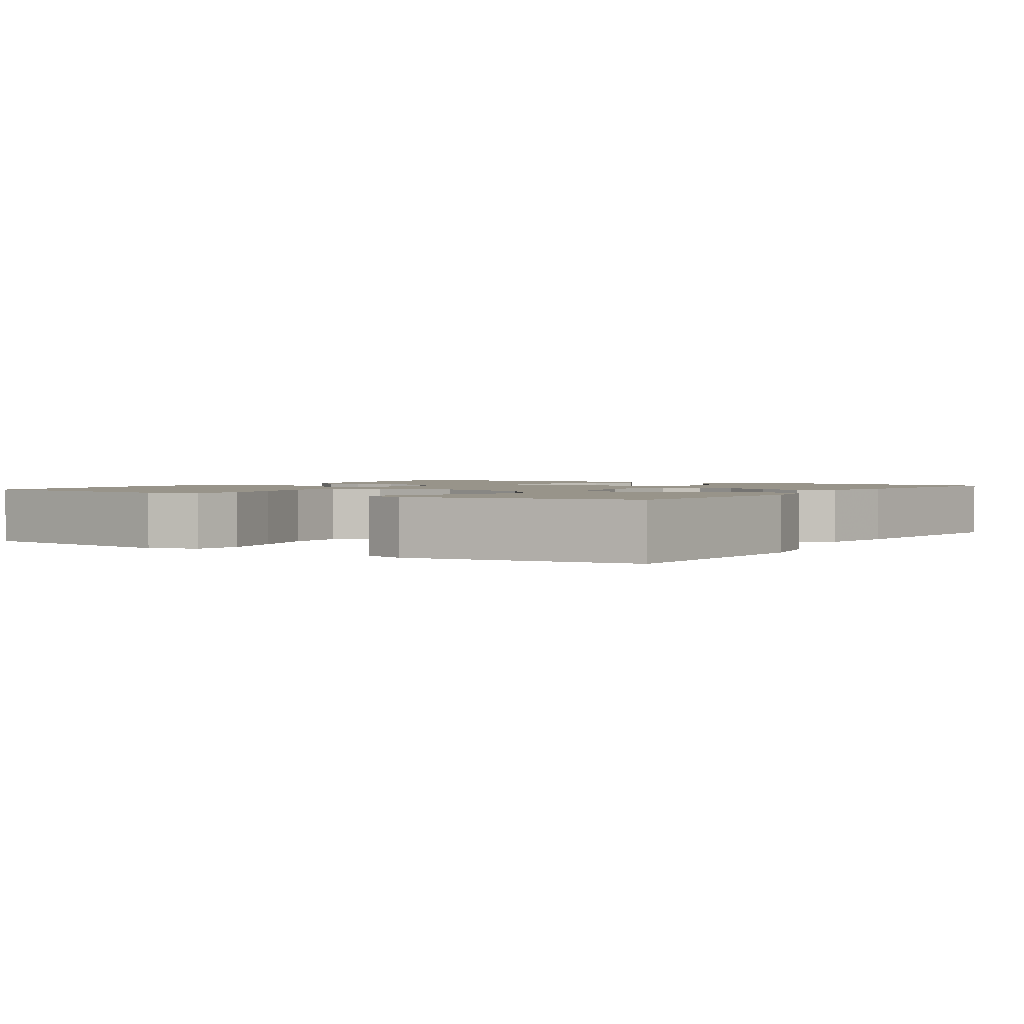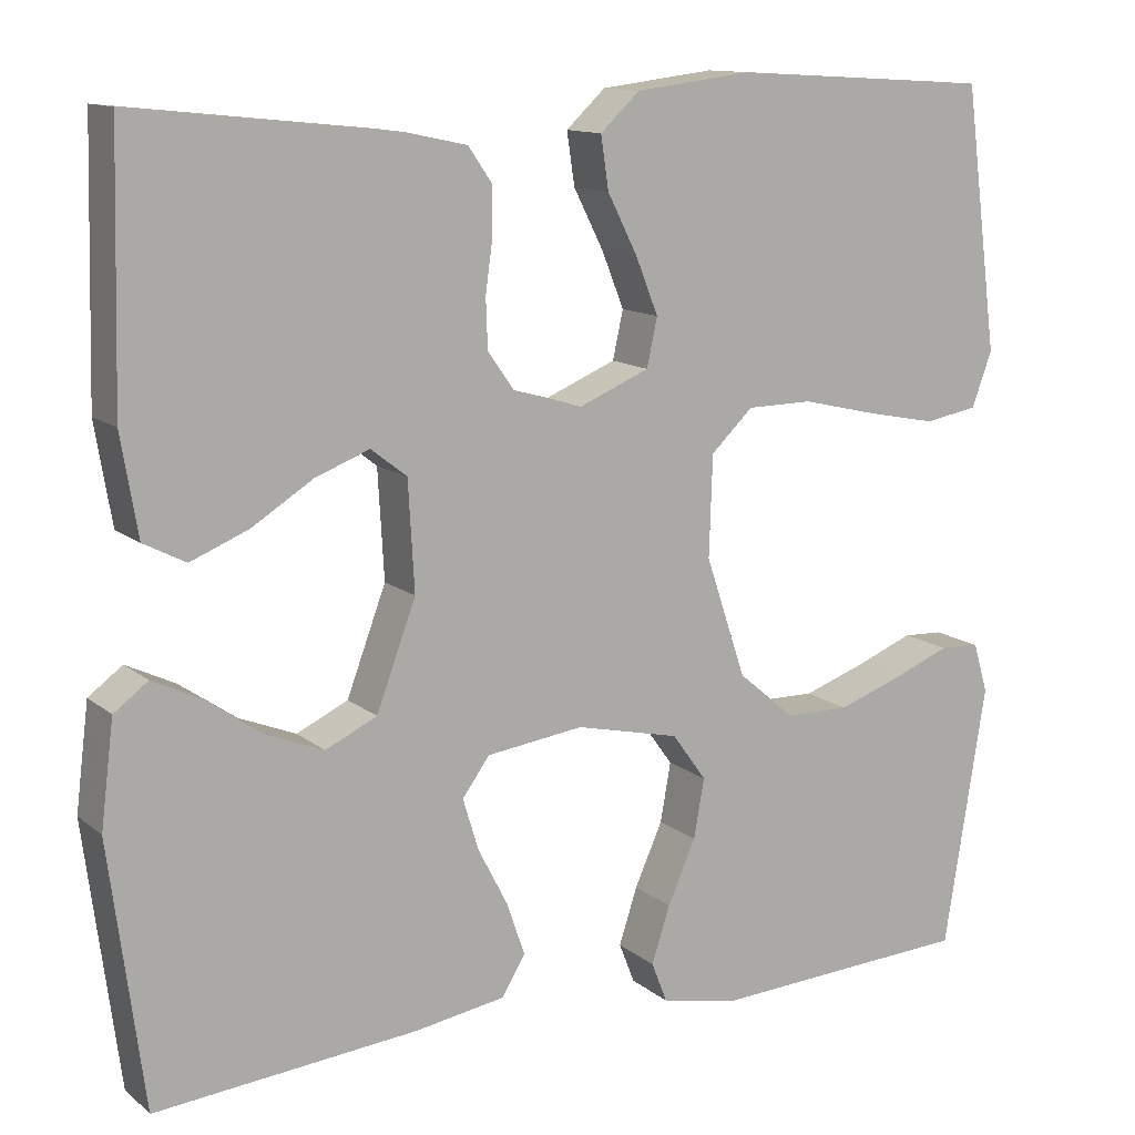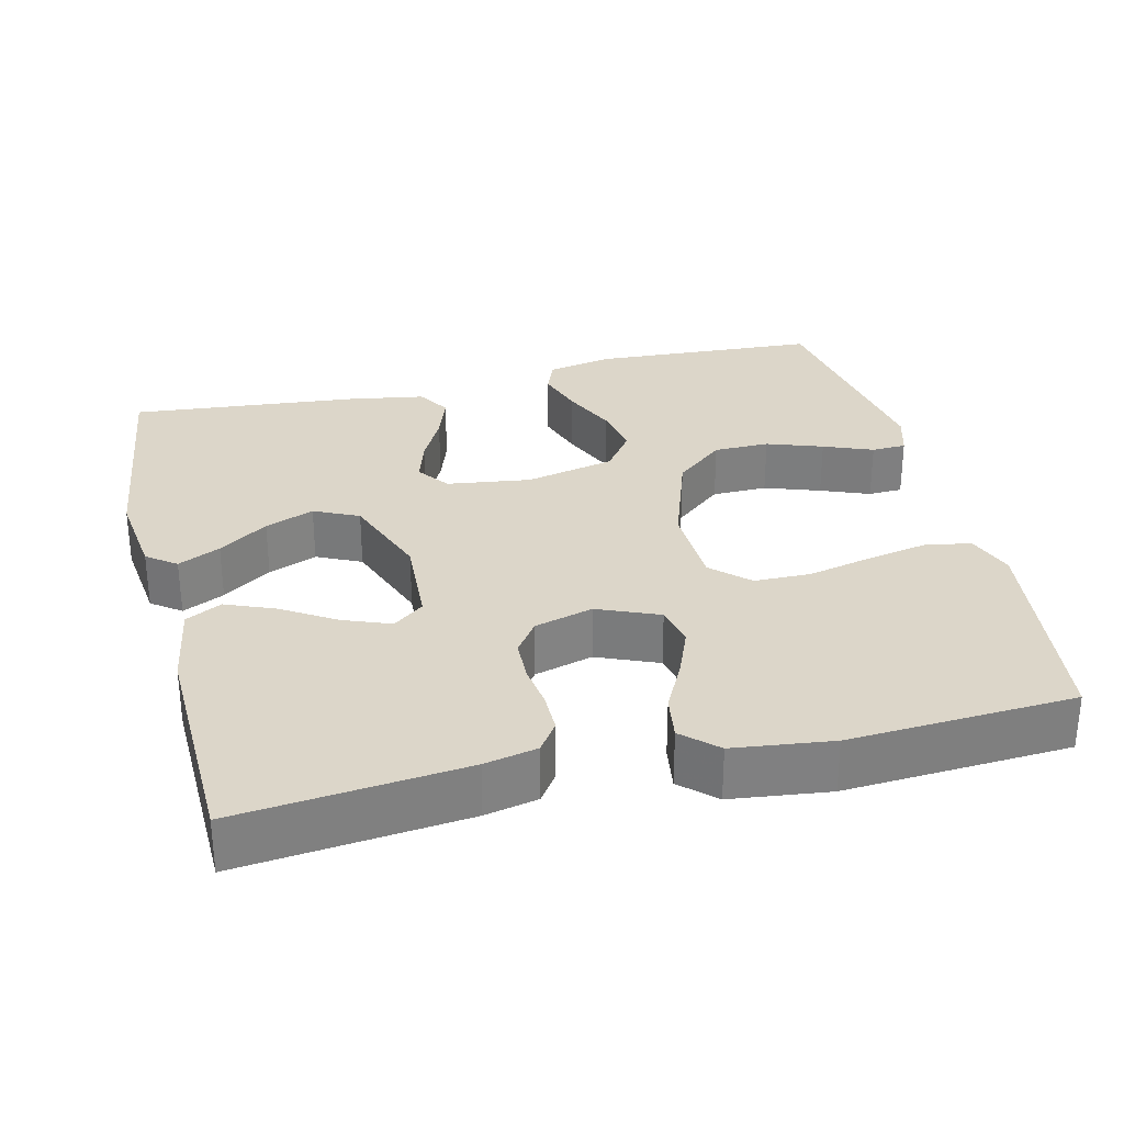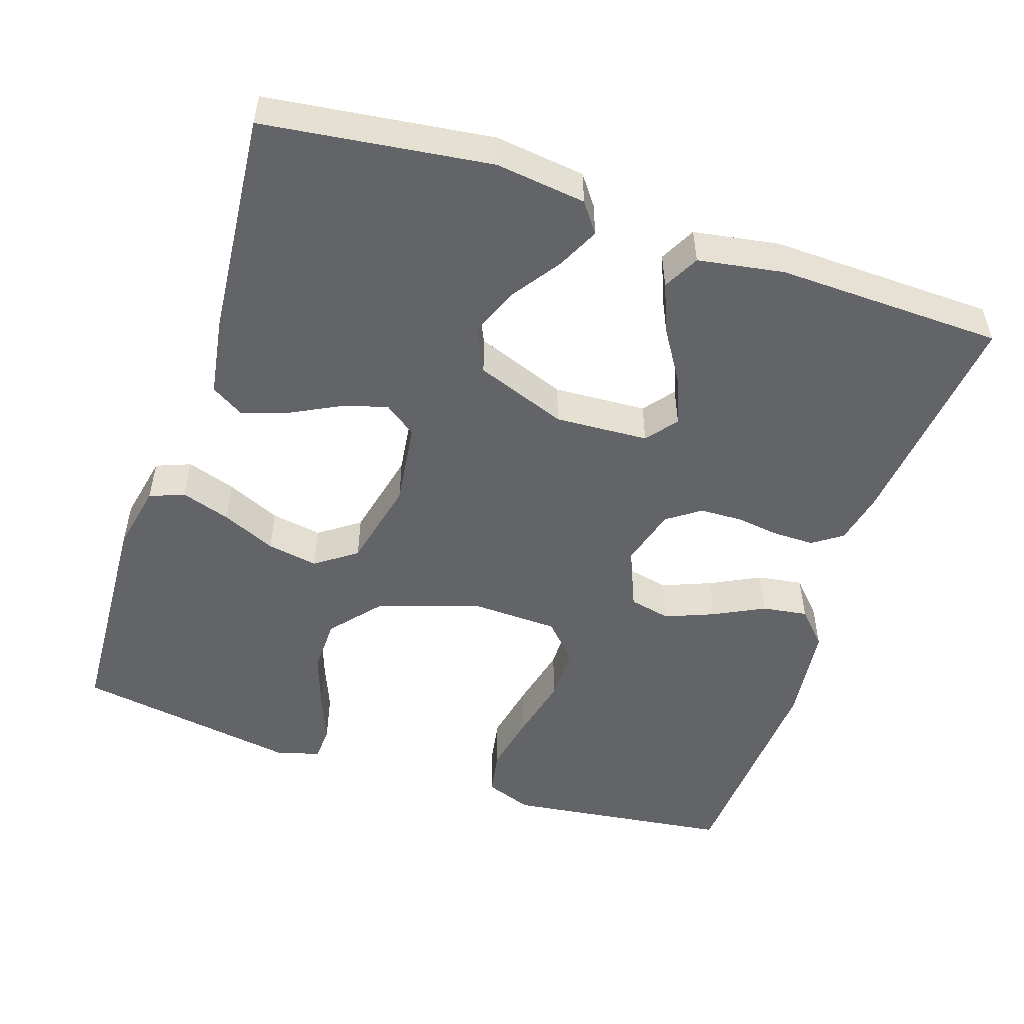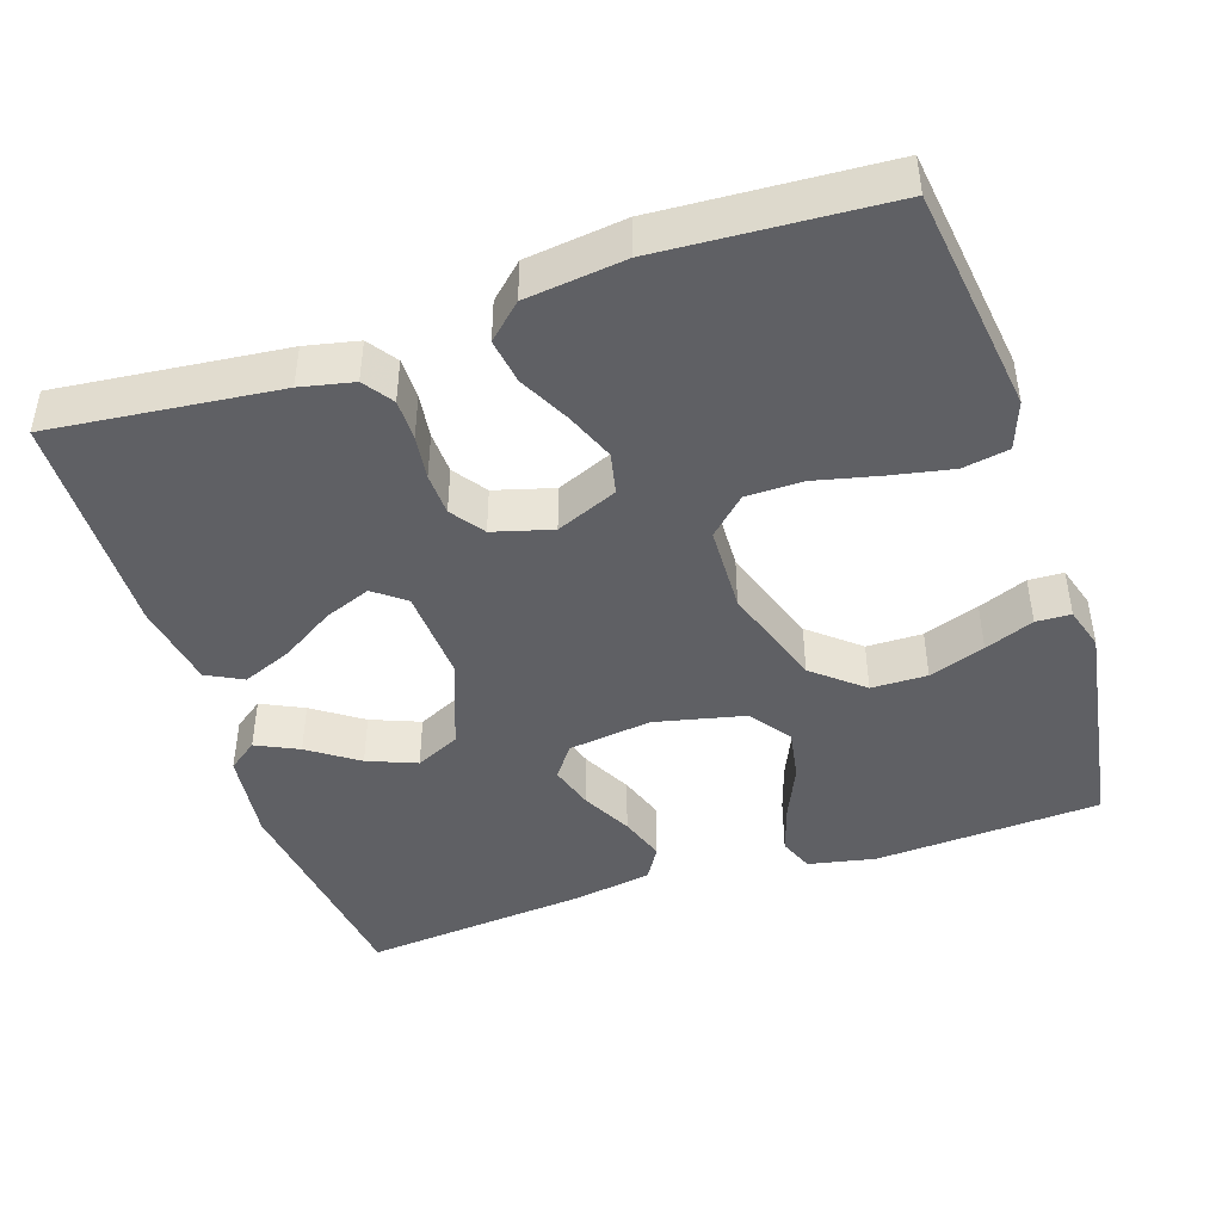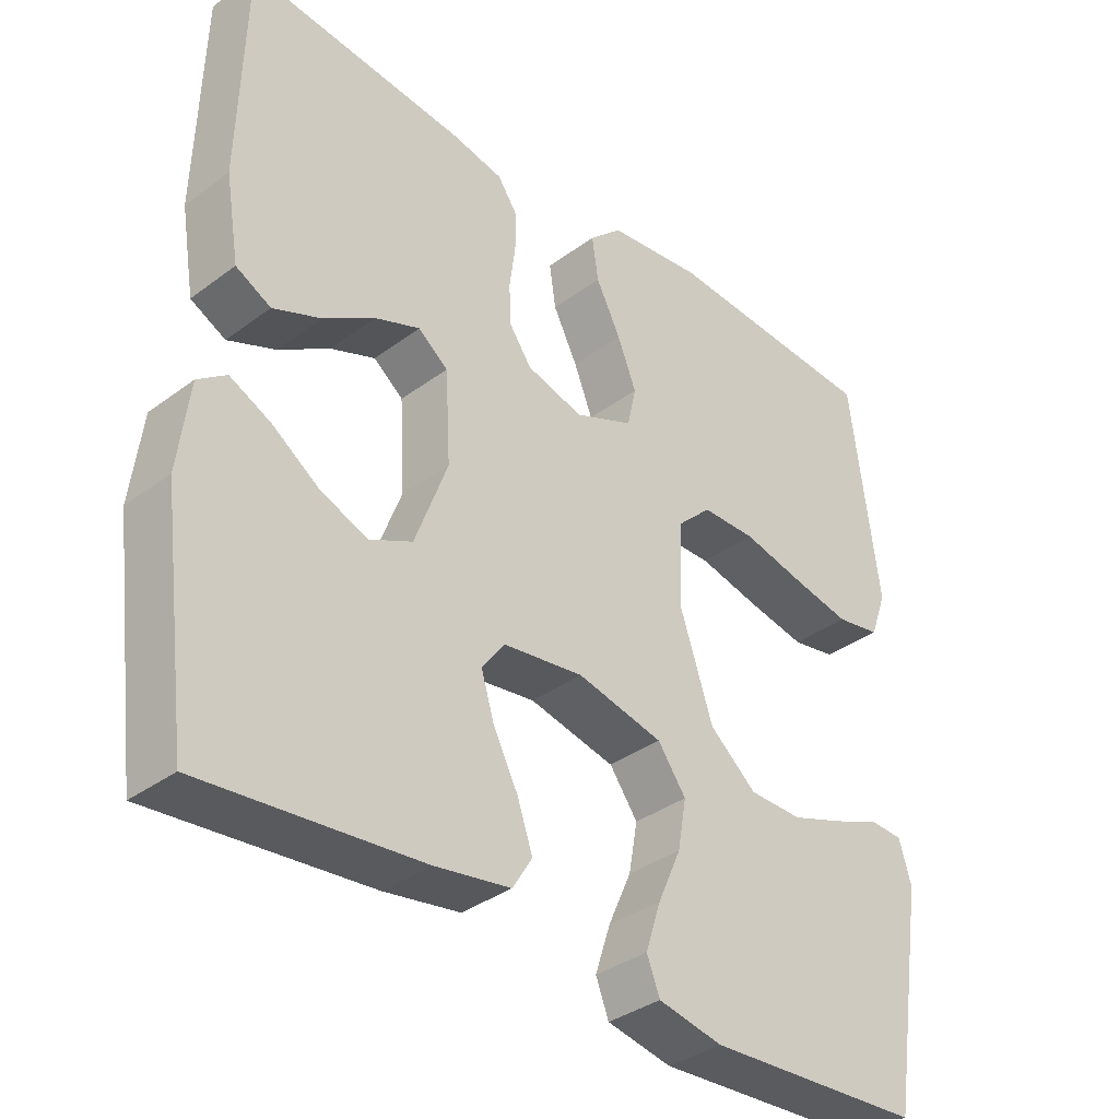
<metadata>
{"format":"obj","ext":"obj","renderer":"f3d","projection":"perspective","resolution":1024,"background":"white","views":[{"elev":1.8,"azim":123.2,"up":"+Y"},{"elev":12.5,"azim":-29.9,"up":"+Z"},{"elev":30.2,"azim":-13.6,"up":"+Y"},{"elev":-51.3,"azim":-108.4,"up":"+Y"},{"elev":-44.5,"azim":18.4,"up":"+Y"},{"elev":-35.7,"azim":-45.7,"up":"+Z"}]}
</metadata>
<code>
v 0.5 0.07 0.5
v 0.539 0.07 0.2
v 0.516 0.07 0.137
v 0.455 0.07 0.126
v 0.374 0.07 0.142
v 0.288 0.07 0.162
v 0.213 0.07 0.161
v 0.165 0.07 0.115
v 0.161 0.07 0
v 0.207 0.07 -0.137
v 0.272 0.07 -0.192
v 0.346 0.07 -0.193
v 0.42 0.07 -0.167
v 0.485 0.07 -0.141
v 0.531 0.07 -0.143
v 0.548 0.07 -0.2
v 0.5 0.07 -0.5
v 0.2 0.07 -0.517
v 0.111 0.07 -0.499
v 0.093 0.07 -0.453
v 0.114 0.07 -0.388
v 0.146 0.07 -0.316
v 0.158 0.07 -0.248
v 0.119 0.07 -0.194
v 0 0.07 -0.167
v -0.111 0.07 -0.182
v -0.142 0.07 -0.225
v -0.124 0.07 -0.284
v -0.09 0.07 -0.35
v -0.069 0.07 -0.411
v -0.096 0.07 -0.455
v -0.2 0.07 -0.472
v -0.5 0.07 -0.5
v -0.539 0.07 -0.2
v -0.524 0.07 -0.08
v -0.485 0.07 -0.051
v -0.429 0.07 -0.078
v -0.364 0.07 -0.123
v -0.299 0.07 -0.149
v -0.24 0.07 -0.121
v -0.195 0.07 0
v -0.202 0.07 0.124
v -0.243 0.07 0.156
v -0.305 0.07 0.132
v -0.375 0.07 0.088
v -0.441 0.07 0.061
v -0.489 0.07 0.086
v -0.508 0.07 0.2
v -0.5 0.07 0.5
v -0.2 0.07 0.468
v -0.13 0.07 0.453
v -0.103 0.07 0.414
v -0.103 0.07 0.36
v -0.111 0.07 0.301
v -0.109 0.07 0.245
v -0.078 0.07 0.201
v 0 0.07 0.179
v 0.081 0.07 0.213
v 0.093 0.07 0.268
v 0.067 0.07 0.333
v 0.033 0.07 0.4
v 0.024 0.07 0.46
v 0.069 0.07 0.502
v 0.2 0.07 0.518
v 0.5 0 0.5
v 0.539 0 0.2
v 0.516 0 0.137
v 0.455 0 0.126
v 0.374 0 0.142
v 0.288 0 0.162
v 0.213 0 0.161
v 0.165 0 0.115
v 0.161 0 0
v 0.207 0 -0.137
v 0.272 0 -0.192
v 0.346 0 -0.193
v 0.42 0 -0.167
v 0.485 0 -0.141
v 0.531 0 -0.143
v 0.548 0 -0.2
v 0.5 0 -0.5
v 0.2 0 -0.517
v 0.111 0 -0.499
v 0.093 0 -0.453
v 0.114 0 -0.388
v 0.146 0 -0.316
v 0.158 0 -0.248
v 0.119 0 -0.194
v 0 0 -0.167
v -0.111 0 -0.182
v -0.142 0 -0.225
v -0.124 0 -0.284
v -0.09 0 -0.35
v -0.069 0 -0.411
v -0.096 0 -0.455
v -0.2 0 -0.472
v -0.5 0 -0.5
v -0.539 0 -0.2
v -0.524 0 -0.08
v -0.485 0 -0.051
v -0.429 0 -0.078
v -0.364 0 -0.123
v -0.299 0 -0.149
v -0.24 0 -0.121
v -0.195 0 0
v -0.202 0 0.124
v -0.243 0 0.156
v -0.305 0 0.132
v -0.375 0 0.088
v -0.441 0 0.061
v -0.489 0 0.086
v -0.508 0 0.2
v -0.5 0 0.5
v -0.2 0 0.468
v -0.13 0 0.453
v -0.103 0 0.414
v -0.103 0 0.36
v -0.111 0 0.301
v -0.109 0 0.245
v -0.078 0 0.201
v 0 0 0.179
v 0.081 0 0.213
v 0.093 0 0.268
v 0.067 0 0.333
v 0.033 0 0.4
v 0.024 0 0.46
v 0.069 0 0.502
v 0.2 0 0.518
f 4 5 6
f 3 4 6
f 2 3 6
f 1 2 6
f 64 1 6
f 63 64 6
f 62 63 6
f 61 62 6
f 60 61 6
f 59 60 6 7
f 58 59 7 8
f 57 58 8 9
f 56 57 9 10
f 52 53 54
f 51 52 54
f 50 51 54
f 49 50 54
f 48 49 54
f 47 48 54
f 46 47 54
f 45 46 54
f 44 45 54
f 43 44 54 55
f 42 43 55 56
f 36 37 38
f 35 36 38
f 34 35 38
f 33 34 38
f 32 33 38
f 31 32 38
f 30 31 38
f 29 30 38
f 28 29 38 39
f 27 28 39 40
f 20 21 22
f 19 20 22
f 18 19 22
f 17 18 22
f 16 17 22
f 15 16 22
f 14 15 22
f 13 14 22
f 12 13 22
f 11 12 22 23
f 10 11 23 24
f 10 24 25
f 56 10 25
f 42 56 25
f 41 42 25
f 26 27 40 41
f 25 26 41
f 70 69 68
f 70 68 67
f 70 67 66
f 70 66 65
f 70 65 128
f 70 128 127
f 70 127 126
f 70 126 125
f 70 125 124
f 71 70 124 123
f 72 71 123 122
f 73 72 122 121
f 74 73 121 120
f 118 117 116
f 118 116 115
f 118 115 114
f 118 114 113
f 118 113 112
f 118 112 111
f 118 111 110
f 118 110 109
f 118 109 108
f 119 118 108 107
f 120 119 107 106
f 102 101 100
f 102 100 99
f 102 99 98
f 102 98 97
f 102 97 96
f 102 96 95
f 102 95 94
f 102 94 93
f 103 102 93 92
f 104 103 92 91
f 86 85 84
f 86 84 83
f 86 83 82
f 86 82 81
f 86 81 80
f 86 80 79
f 86 79 78
f 86 78 77
f 86 77 76
f 87 86 76 75
f 88 87 75 74
f 89 88 74
f 89 74 120
f 89 120 106
f 89 106 105
f 105 104 91 90
f 105 90 89
f 1 65 66 2
f 2 66 67 3
f 3 67 68 4
f 4 68 69 5
f 5 69 70 6
f 6 70 71 7
f 7 71 72 8
f 8 72 73 9
f 9 73 74 10
f 10 74 75 11
f 11 75 76 12
f 12 76 77 13
f 13 77 78 14
f 14 78 79 15
f 15 79 80 16
f 16 80 81 17
f 17 81 82 18
f 18 82 83 19
f 19 83 84 20
f 20 84 85 21
f 21 85 86 22
f 22 86 87 23
f 23 87 88 24
f 24 88 89 25
f 25 89 90 26
f 26 90 91 27
f 27 91 92 28
f 28 92 93 29
f 29 93 94 30
f 30 94 95 31
f 31 95 96 32
f 32 96 97 33
f 33 97 98 34
f 34 98 99 35
f 35 99 100 36
f 36 100 101 37
f 37 101 102 38
f 38 102 103 39
f 39 103 104 40
f 40 104 105 41
f 41 105 106 42
f 42 106 107 43
f 43 107 108 44
f 44 108 109 45
f 45 109 110 46
f 46 110 111 47
f 47 111 112 48
f 48 112 113 49
f 49 113 114 50
f 50 114 115 51
f 51 115 116 52
f 52 116 117 53
f 53 117 118 54
f 54 118 119 55
f 55 119 120 56
f 56 120 121 57
f 57 121 122 58
f 58 122 123 59
f 59 123 124 60
f 60 124 125 61
f 61 125 126 62
f 62 126 127 63
f 63 127 128 64
f 64 128 65 1

</code>
